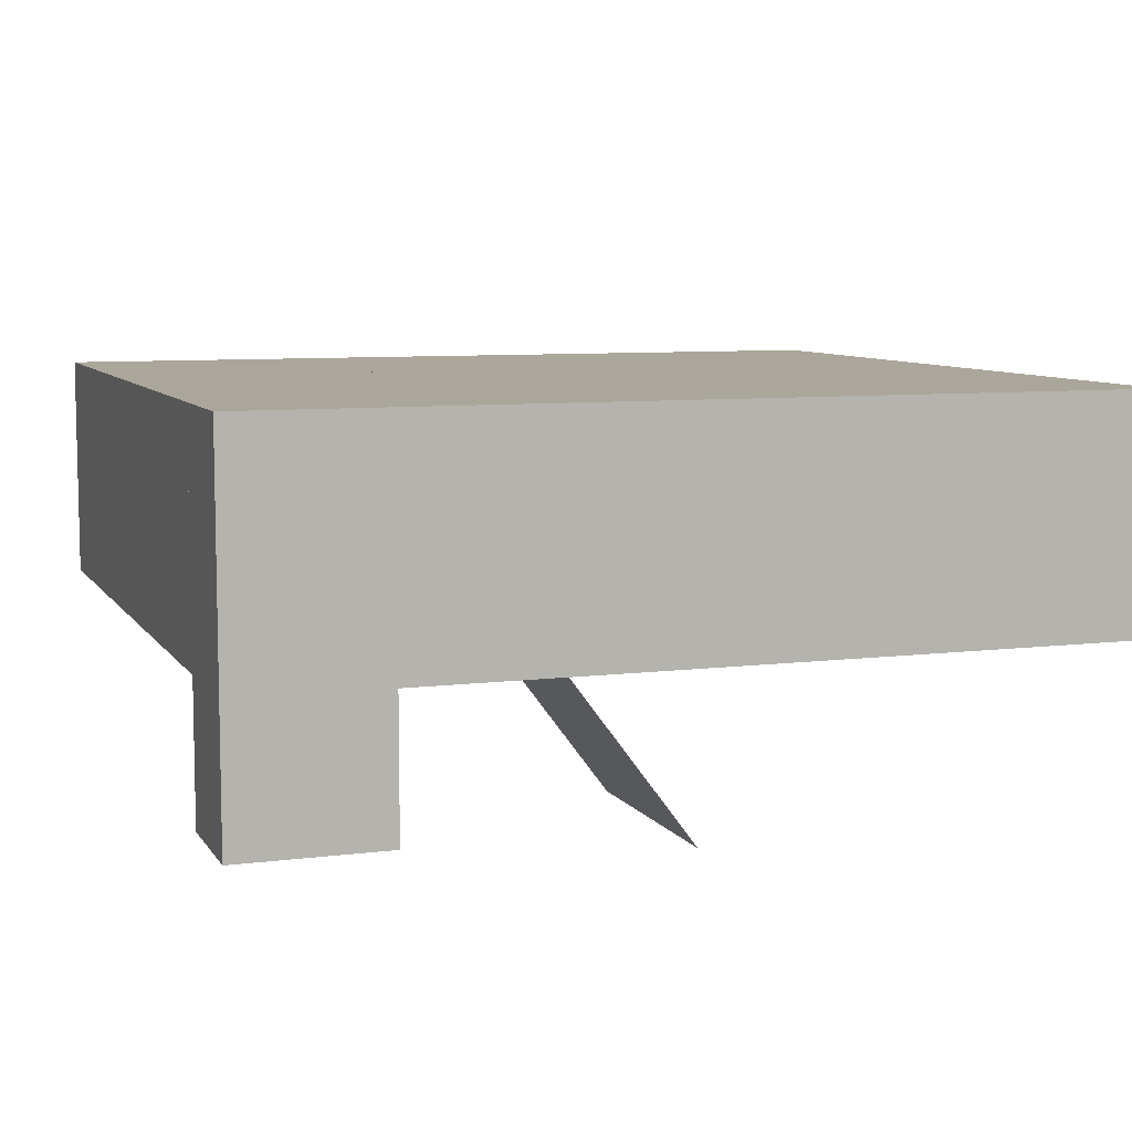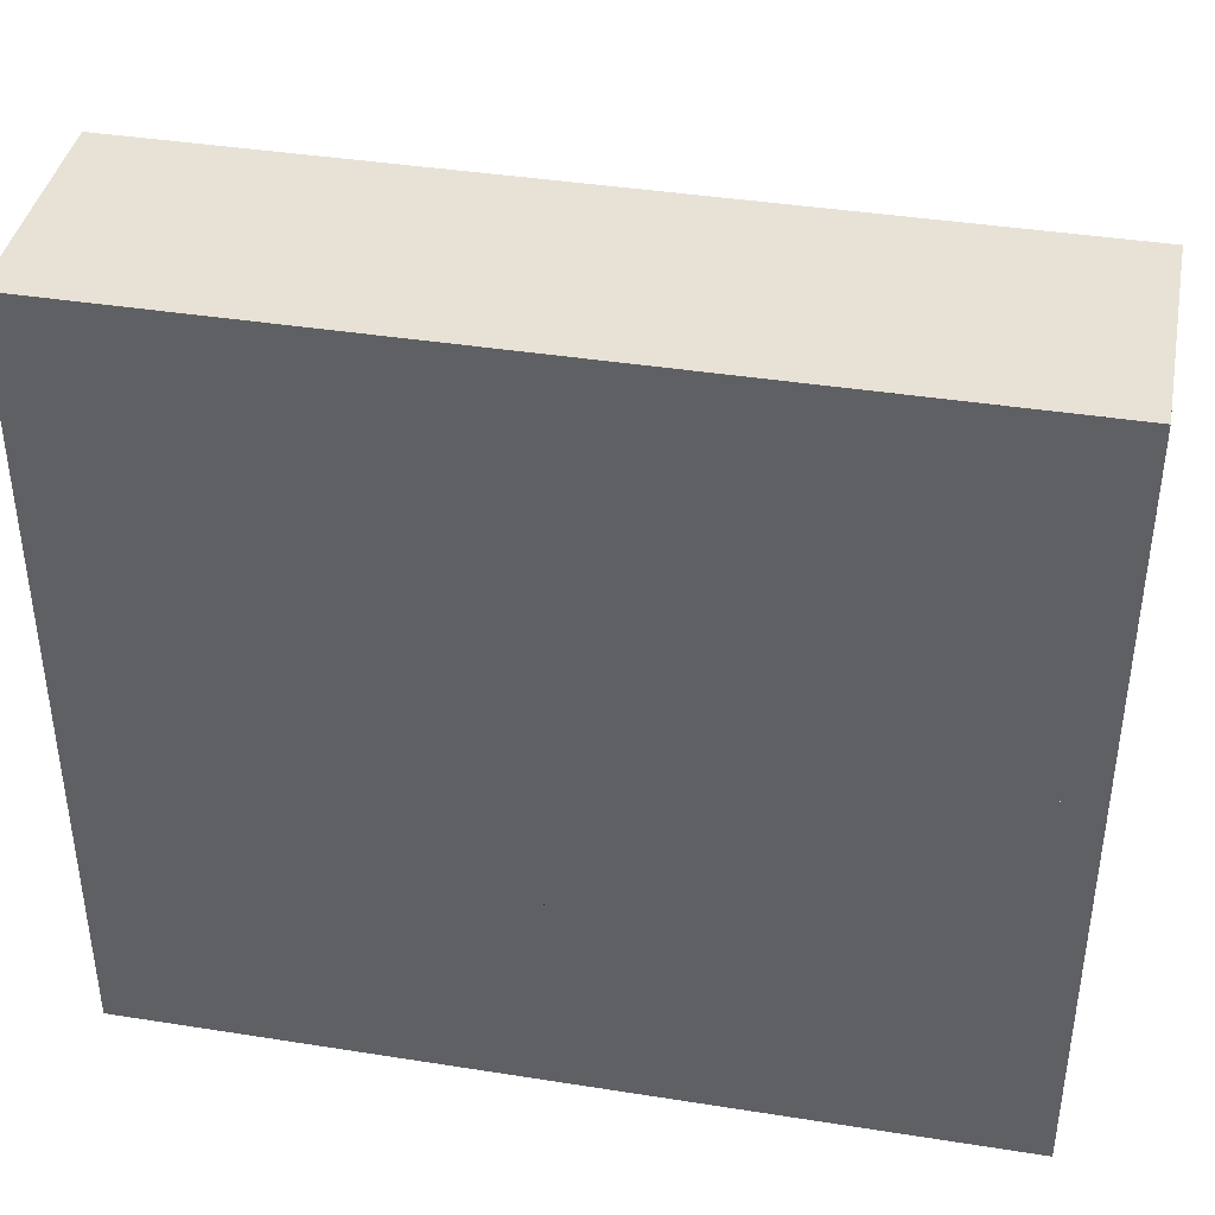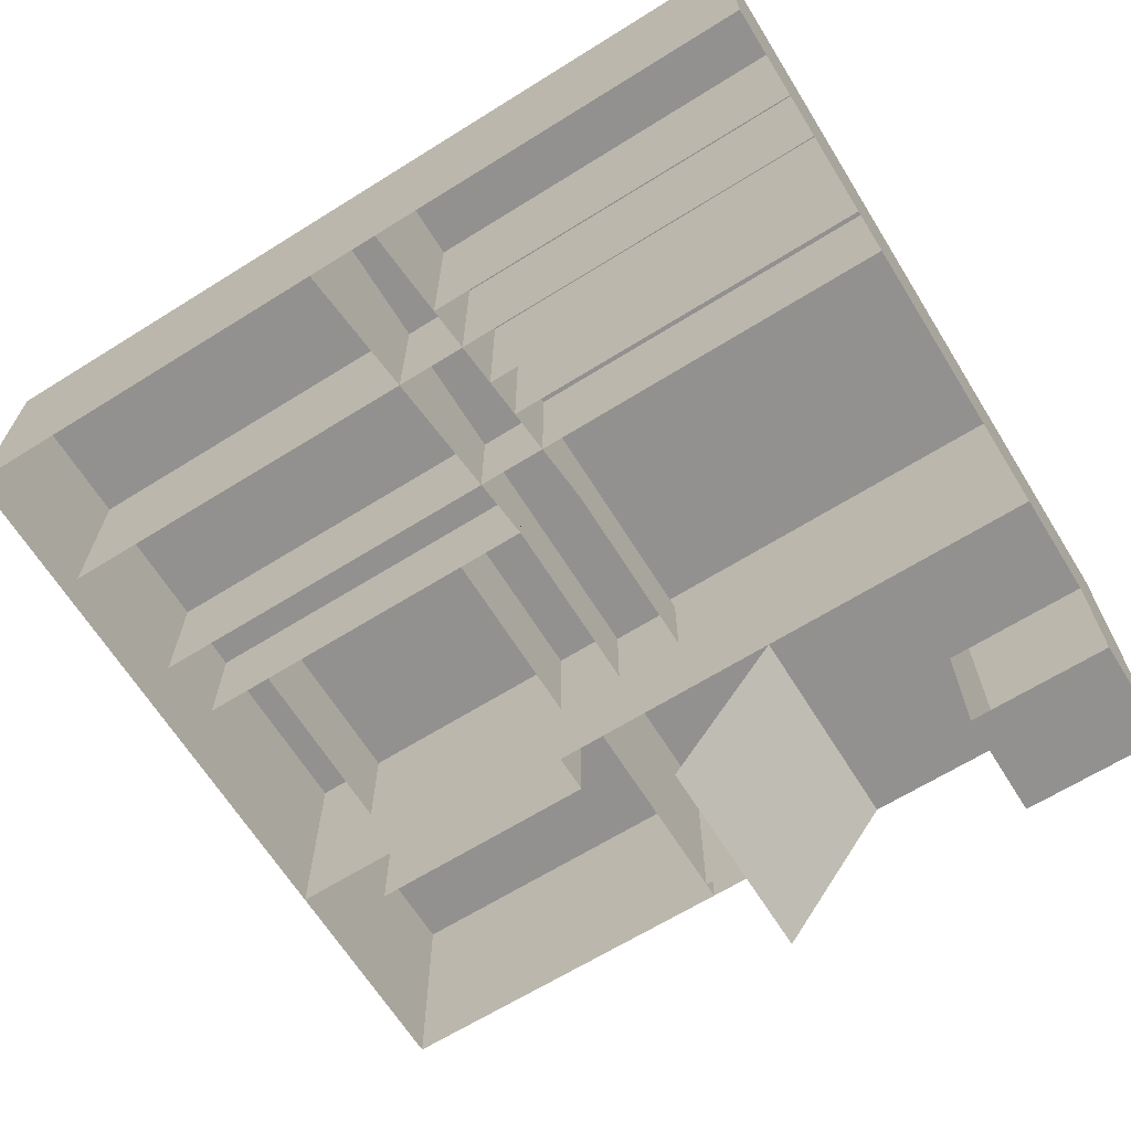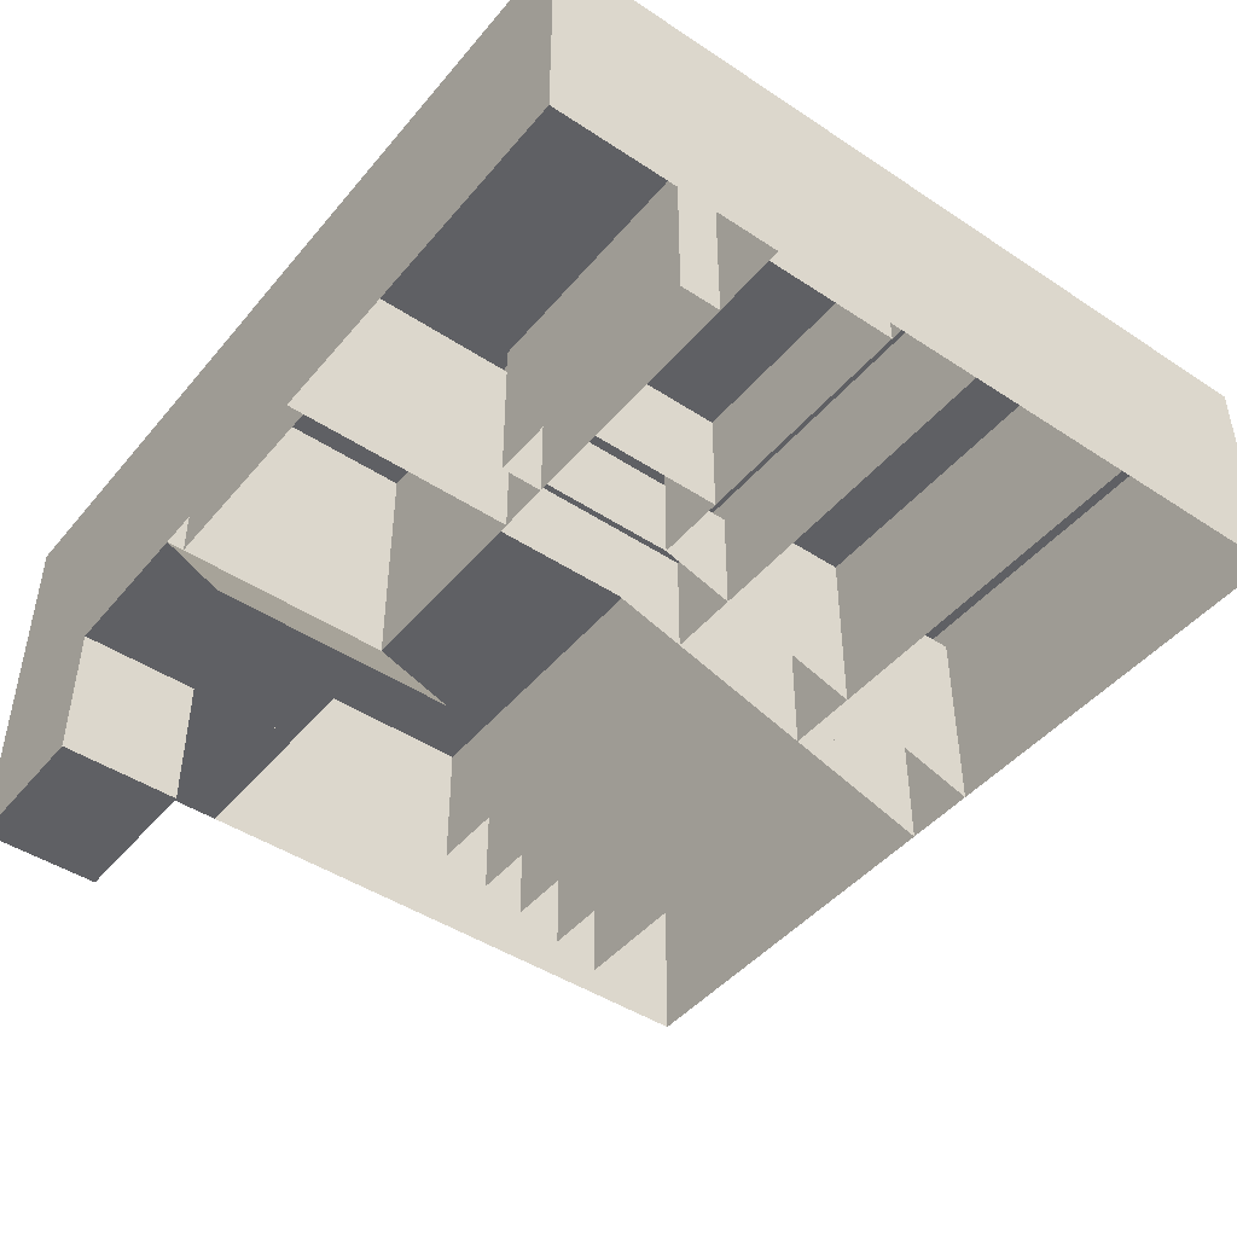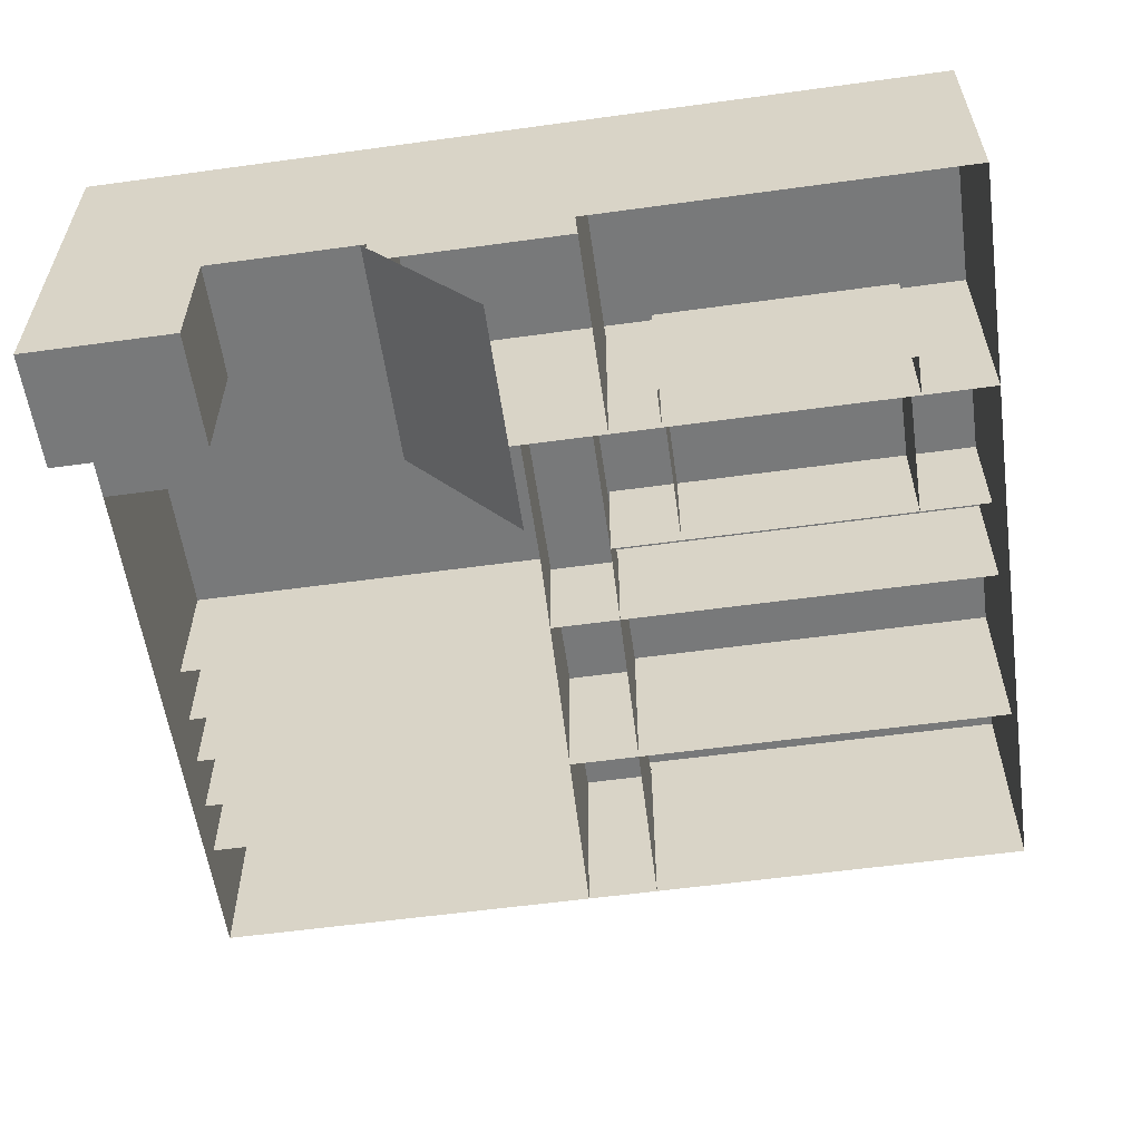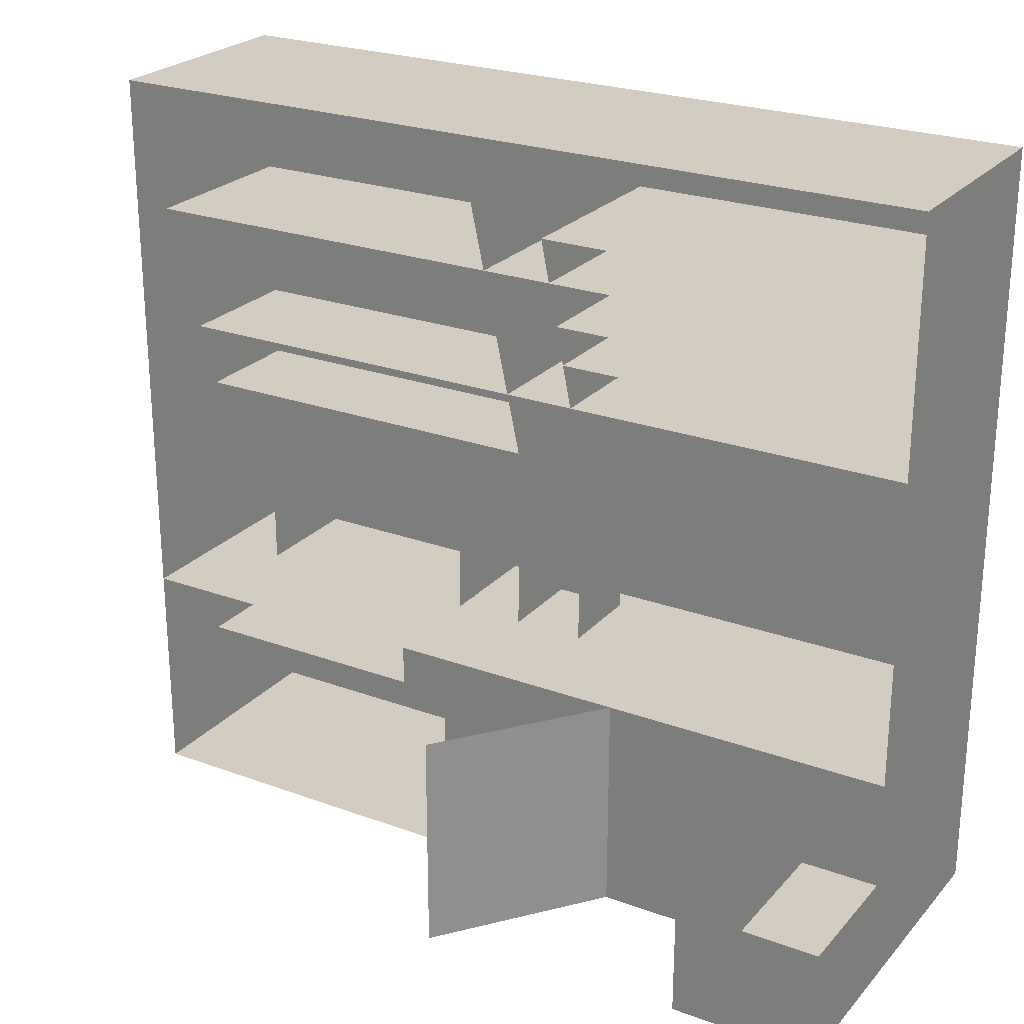
<metadata>
{"format":"obj","ext":"obj","renderer":"f3d","projection":"perspective","resolution":1024,"background":"white","views":[{"elev":7.9,"azim":-19.4,"up":"+Z"},{"elev":40.2,"azim":11.0,"up":"+Y"},{"elev":-66.1,"azim":-148.0,"up":"+Z"},{"elev":-45.2,"azim":52.7,"up":"+Z"},{"elev":-57.7,"azim":8.1,"up":"+Z"},{"elev":24.6,"azim":-149.0,"up":"+Y"}]}
</metadata>
<code>
v -0.3309 -0.313 0.08767
v -0.2111 -0.313 -0.09871
v -0.2111 -0.313 0.08767
v -0.2111 -0.313 -0.2085
v -0.09131 -0.313 -0.09871
v -0.2111 -0.2198 -0.09871
v -0.2111 -0.2198 0.08767
v -0.3309 -0.313 -0.2085
v -0.2111 -0.2198 -0.2085
v -0.09131 -0.313 0.08767
v -0.09131 -0.2996 -0.09871
v -0.3309 -0.2198 0.08767
v -0.09131 -0.2198 0.08767
v -0.3309 -0.313 -0.09871
v 0.06845 -0.313 -0.09871
v -0.09131 -0.1299 -0.09871
v -0.2111 -0.1299 -0.09871
v -0.09131 -0.2198 -0.09871
v -0.2111 -0.1299 0.08767
v -0.3309 -0.2198 -0.09871
v -0.09131 -0.1299 0.08767
v -0.3309 -0.2198 -0.2085
v 0.3697 -0.313 -0.09871
v 0.3697 -0.1299 0.08767
v 0.004614 -0.1299 -0.2265
v -0.3309 -0.1299 0.08767
v -0.3309 -0.1299 -0.09871
v 0.3697 -0.313 0.08767
v 0.004614 -0.313 -0.2265
v 0.1101 0.02985 0.08767
v -0.009766 -0.1299 -0.007187
v 0.3097 -0.1299 0.08767
v 0.3697 -0.1299 -0.09871
v 0.05014 0.02985 0.08767
v -0.3309 0.3277 -0.09871
v 0.06845 -0.1299 0.08767
v 0.05014 -0.1299 -0.007187
v -0.009766 -0.1299 0.0677
v 0.3697 0.02985 0.08767
v 0.1101 -0.1299 0.08767
v 0.3697 0.02985 -0.007187
v 0.1101 0.02985 -0.007187
v -0.3309 0.08976 0.08767
v -0.3309 0.3277 -0.007187
v 0.06845 -0.1299 0.0677
v 0.06845 -0.1299 -0.09871
v 0.05014 -0.1299 0.0677
v -0.009766 0.08976 0.0677
v 0.3097 0.02985 0.08767
v 0.3097 -0.1299 -0.09871
v 0.3697 0.2079 -0.0619
v 0.05014 0.02985 -0.007187
v 0.3097 0.02985 -0.007187
v 0.1101 -0.1299 0.02942
v 0.3697 0.08976 0.08767
v 0.05014 0.08976 0.08767
v -0.3309 0.3277 0.08767
v -0.009766 0.3277 -0.09871
v -0.009766 0.02985 -0.007187
v 0.3097 -0.1299 0.02942
v 0.1101 -0.1299 -0.09871
v 0.3697 0.3277 -0.09871
v 0.3697 0.08976 -0.02559
v 0.05014 0.02985 0.0677
v 0.1101 -0.1299 -0.007187
v -0.009766 0.08976 0.08767
v -0.3309 0.1314 0.08767
v -0.009766 0.3277 -0.007187
v 0.06845 -0.2996 0.0677
v -0.009766 0.08976 -0.02559
v 0.3097 -0.1299 -0.007187
v 0.3697 0.3277 0.08767
v 0.3697 0.2079 0.08767
v 0.05014 0.08976 0.0677
v 0.1101 -0.1632 0.02942
v 0.05014 0.168 0.08767
v 0.05014 0.08976 -0.02559
v -0.009766 0.1314 0.08767
v -0.3309 0.168 0.08767
v -0.009766 0.3277 0.0677
v 0.05014 0.3277 -0.09871
v -0.009766 0.2479 -0.07417
v 0.05014 0.3277 -0.007187
v 0.06845 -0.2996 -0.09871
v 0.3097 -0.1632 0.02942
v 0.2099 0.3277 0.08767
v 0.05014 0.2079 -0.0619
v 0.1101 -0.1632 -0.09871
v 0.05014 0.2079 0.08767
v 0.05014 0.2079 0.0677
v -0.3309 0.1314 -0.03838
v -0.3309 0.2079 0.08767
v -0.009766 0.3277 0.08767
v -0.009766 0.2479 0.08767
v -0.09131 -0.2996 0.0677
v 0.06845 -0.313 0.0677
v -0.009766 0.2079 0.0677
v -0.3309 0.08976 -0.02559
v -0.009766 0.1314 -0.03838
v 0.05014 0.2479 0.08767
v 0.2099 0.3277 -0.09871
v 0.05014 0.3277 0.08767
v 0.3097 -0.1632 -0.09871
v -0.009766 0.2079 0.08767
v -0.009766 0.168 0.08767
v -0.3309 0.2479 0.08767
v 0.05014 0.3277 0.0677
v -0.009766 0.2079 -0.0619
v -0.3309 0.2479 -0.07417
v -0.3309 0.168 -0.04963
v -0.009766 0.168 -0.04963
v -0.3309 0.2079 -0.0619
g mesh1_mesh1-geometry
f 1 2 3
f 2 1 4
f 3 2 1
f 4 1 2
f 5 3 2
f 2 3 5
f 3 6 2
f 2 6 3
f 7 1 3
f 3 1 7
f 4 1 8
f 8 1 4
f 2 9 4
f 4 9 2
f 3 5 10
f 10 5 3
f 11 2 5
f 5 2 11
f 6 3 7
f 7 3 6
f 2 11 6
f 6 11 2
f 9 2 6
f 6 2 9
f 1 7 12
f 12 7 1
f 3 13 7
f 7 13 3
f 8 1 14
f 14 1 8
f 9 8 4
f 4 8 9
f 15 10 5
f 5 10 15
f 10 11 5
f 5 11 10
f 13 3 10
f 10 3 13
f 16 5 11
f 11 5 16
f 7 17 6
f 6 17 7
f 12 6 7
f 7 6 12
f 18 7 6
f 6 7 18
f 6 11 18
f 18 11 6
f 19 12 7
f 7 12 19
f 20 1 12
f 12 1 20
f 7 18 13
f 13 18 7
f 21 7 13
f 13 7 21
f 1 20 14
f 14 20 1
f 14 22 8
f 8 22 14
f 8 9 22
f 22 9 8
f 23 10 15
f 15 10 23
f 11 10 18
f 18 10 11
f 18 10 13
f 13 10 18
f 10 24 13
f 13 24 10
f 25 5 16
f 16 5 25
f 16 11 18
f 18 11 16
f 17 7 19
f 19 7 17
f 17 20 6
f 6 20 17
f 6 16 17
f 17 16 6
f 6 12 20
f 20 12 6
f 16 6 18
f 18 6 16
f 12 19 26
f 26 19 12
f 7 21 19
f 19 21 7
f 12 27 20
f 20 27 12
f 13 16 18
f 18 16 13
f 16 13 21
f 21 13 16
f 13 24 21
f 21 24 13
f 22 14 20
f 20 14 22
f 10 23 28
f 28 23 10
f 24 10 28
f 28 10 24
f 5 25 29
f 29 25 5
f 26 17 19
f 19 17 26
f 16 19 17
f 17 19 16
f 20 17 27
f 27 17 20
f 19 30 26
f 26 30 19
f 27 12 26
f 26 12 27
f 19 16 21
f 21 16 19
f 21 30 19
f 19 30 21
f 16 31 21
f 21 31 16
f 21 24 32
f 32 24 21
f 28 33 23
f 23 33 28
f 33 28 24
f 24 28 33
f 17 26 27
f 27 26 17
f 26 30 34
f 34 30 26
f 26 35 27
f 27 35 26
f 36 30 21
f 21 30 36
f 16 37 31
f 31 37 16
f 38 21 31
f 31 21 38
f 39 32 24
f 24 32 39
f 32 33 24
f 24 33 32
f 21 32 40
f 40 32 21
f 33 41 24
f 24 41 33
f 34 42 30
f 30 42 34
f 30 39 34
f 34 39 30
f 26 34 43
f 43 34 26
f 35 26 44
f 44 26 35
f 30 36 40
f 40 36 30
f 21 45 36
f 36 45 21
f 21 40 36
f 36 40 21
f 46 37 16
f 16 37 46
f 37 38 31
f 31 38 37
f 47 21 38
f 38 21 47
f 31 48 38
f 38 48 31
f 32 39 49
f 49 39 32
f 24 41 39
f 39 41 24
f 33 32 50
f 50 32 33
f 50 32 40
f 40 32 50
f 49 40 32
f 32 40 49
f 33 51 41
f 41 51 33
f 42 34 52
f 52 34 42
f 53 30 42
f 42 30 53
f 42 54 30
f 30 54 42
f 39 30 49
f 49 30 39
f 34 39 55
f 55 39 34
f 43 34 56
f 56 34 43
f 57 26 43
f 43 26 57
f 44 26 57
f 57 26 44
f 58 44 35
f 35 44 58
f 36 54 40
f 40 54 36
f 30 54 40
f 40 54 30
f 40 49 30
f 30 49 40
f 45 21 47
f 47 21 45
f 46 36 45
f 45 36 46
f 46 47 37
f 37 47 46
f 38 37 47
f 47 37 38
f 48 47 38
f 38 47 48
f 59 48 31
f 31 48 59
f 49 41 39
f 39 41 49
f 60 49 32
f 32 49 60
f 41 55 39
f 39 55 41
f 50 40 61
f 61 40 50
f 51 33 62
f 62 33 51
f 41 51 63
f 63 51 41
f 52 34 64
f 64 34 52
f 30 53 49
f 49 53 30
f 54 42 65
f 65 42 54
f 34 55 56
f 56 55 34
f 43 56 66
f 66 56 43
f 57 43 67
f 67 43 57
f 68 57 44
f 44 57 68
f 58 68 44
f 44 68 58
f 54 36 65
f 65 36 54
f 61 40 54
f 54 40 61
f 47 46 45
f 45 46 47
f 61 36 46
f 46 36 61
f 46 69 45
f 45 69 46
f 47 52 37
f 37 52 47
f 47 48 64
f 64 48 47
f 48 59 70
f 70 59 48
f 41 49 53
f 53 49 41
f 71 49 60
f 60 49 71
f 55 41 63
f 63 41 55
f 72 51 62
f 62 51 72
f 73 63 51
f 51 63 73
f 52 47 64
f 64 47 52
f 52 74 64
f 64 74 52
f 49 71 53
f 53 71 49
f 75 65 54
f 54 65 75
f 61 54 65
f 65 54 61
f 76 55 56
f 56 55 76
f 55 77 56
f 56 77 55
f 76 66 56
f 56 66 76
f 66 74 56
f 56 74 66
f 43 48 66
f 66 48 43
f 78 43 66
f 66 43 78
f 43 78 67
f 67 78 43
f 57 67 79
f 79 67 57
f 80 57 68
f 68 57 80
f 81 68 58
f 58 68 81
f 82 68 58
f 58 68 82
f 83 58 68
f 68 58 83
f 65 36 61
f 61 36 65
f 69 46 84
f 84 46 69
f 64 48 74
f 74 48 64
f 48 43 70
f 70 43 48
f 74 70 48
f 48 70 74
f 78 70 48
f 48 70 78
f 71 85 60
f 60 85 71
f 63 73 55
f 55 73 63
f 77 55 63
f 63 55 77
f 51 72 73
f 73 72 51
f 86 62 72
f 72 62 86
f 87 73 51
f 51 73 87
f 74 52 77
f 77 52 74
f 88 65 75
f 75 65 88
f 65 88 61
f 61 88 65
f 55 76 73
f 73 76 55
f 89 56 76
f 76 56 89
f 56 77 74
f 74 77 56
f 66 76 78
f 78 76 66
f 74 66 48
f 48 66 74
f 90 74 56
f 56 74 90
f 78 48 66
f 66 48 78
f 78 91 67
f 67 91 78
f 79 78 67
f 57 79 92
f 92 79 57
f 57 80 93
f 93 80 57
f 83 80 68
f 68 80 83
f 68 94 80
f 80 94 68
f 81 83 68
f 68 83 81
f 58 83 81
f 81 83 58
f 68 82 94
f 94 82 68
f 95 84 69
f 69 84 95
f 84 96 69
f 69 96 84
f 97 74 48
f 48 74 97
f 70 43 98
f 98 43 70
f 70 74 77
f 77 74 70
f 70 78 99
f 99 78 70
f 50 85 71
f 71 85 50
f 73 100 72
f 72 100 73
f 62 86 101
f 101 86 62
f 72 102 86
f 86 102 72
f 73 87 89
f 89 87 73
f 90 77 74
f 74 77 90
f 103 75 88
f 88 75 103
f 73 76 89
f 89 76 73
f 90 56 89
f 89 56 90
f 76 104 89
f 89 104 76
f 78 76 105
f 105 76 78
f 74 97 90
f 90 97 74
f 91 78 99
f 99 78 91
f 78 79 105
f 92 105 79
f 79 105 92
f 57 92 106
f 106 92 57
f 107 93 80
f 80 93 107
f 80 94 93
f 93 94 80
f 94 57 93
f 93 57 94
f 80 83 107
f 107 83 80
f 81 107 83
f 83 107 81
f 87 83 81
f 81 83 87
f 108 94 82
f 82 94 108
f 109 94 82
f 82 94 109
f 84 95 11
f 11 95 84
f 96 84 15
f 15 84 96
f 105 99 78
f 78 99 105
f 85 50 103
f 103 50 85
f 100 73 89
f 89 73 100
f 72 100 102
f 102 100 72
f 102 101 86
f 86 101 102
f 89 87 90
f 90 87 89
f 77 90 87
f 87 90 77
f 75 103 85
f 85 103 75
f 104 76 105
f 105 76 104
f 94 89 104
f 104 89 94
f 80 90 97
f 97 90 80
f 90 108 97
f 97 108 90
f 105 110 79
f 79 110 105
f 105 92 104
f 104 92 105
f 106 104 92
f 92 104 106
f 57 94 106
f 106 94 57
f 93 107 102
f 102 107 93
f 90 80 107
f 107 80 90
f 93 100 94
f 94 100 93
f 83 90 107
f 107 90 83
f 81 102 107
f 107 102 81
f 83 87 90
f 90 87 83
f 94 108 97
f 97 108 94
f 94 109 106
f 106 109 94
f 99 105 111
f 111 105 99
f 89 94 100
f 100 94 89
f 100 93 102
f 102 93 100
f 101 102 81
f 81 102 101
f 108 90 87
f 87 90 108
f 97 105 104
f 104 105 97
f 104 106 94
f 94 106 104
f 94 97 104
f 104 97 94
f 111 97 108
f 108 97 111
f 112 97 108
f 108 97 112
f 110 105 111
f 111 105 110
f 104 112 92
f 92 112 104
f 97 111 105
f 105 111 97
f 97 112 104
f 104 112 97
g mesh1_mesh1-geometry
f 67 78 79
f 105 79 78

</code>
